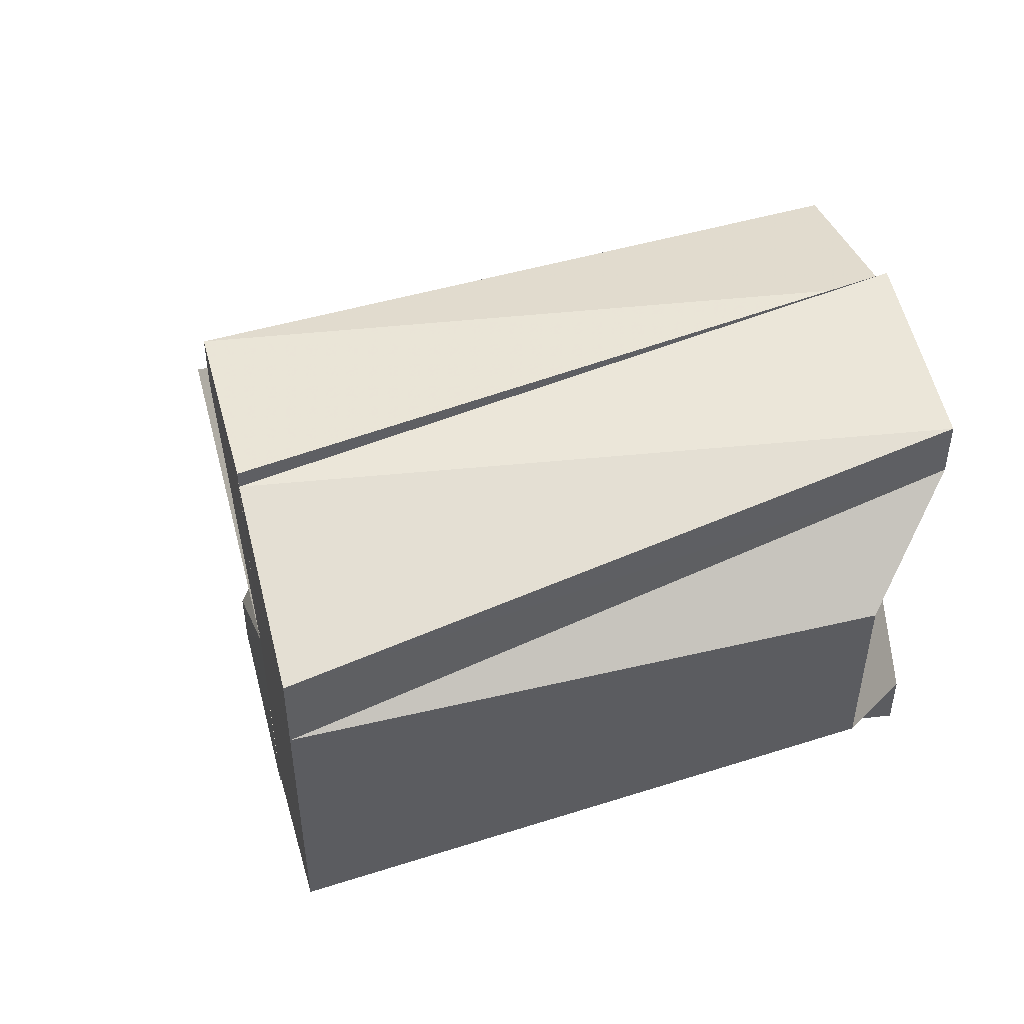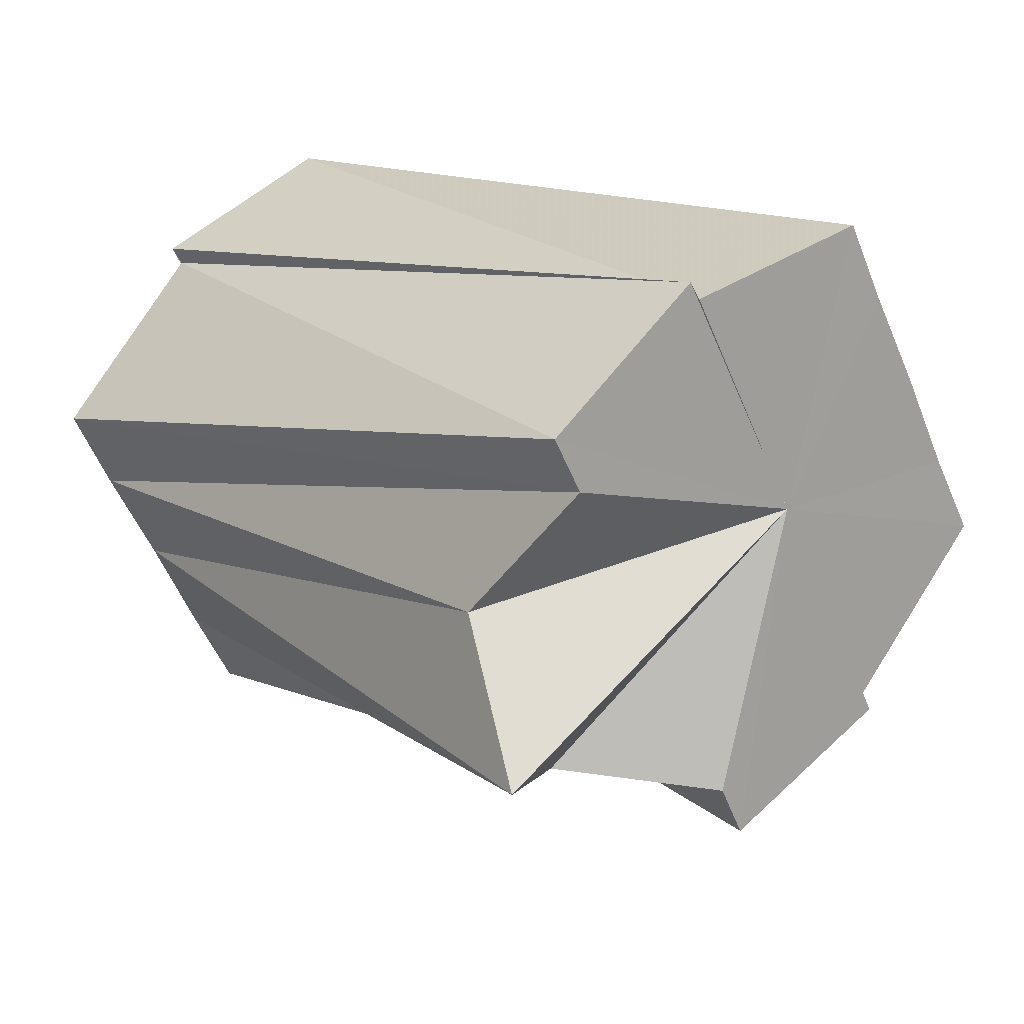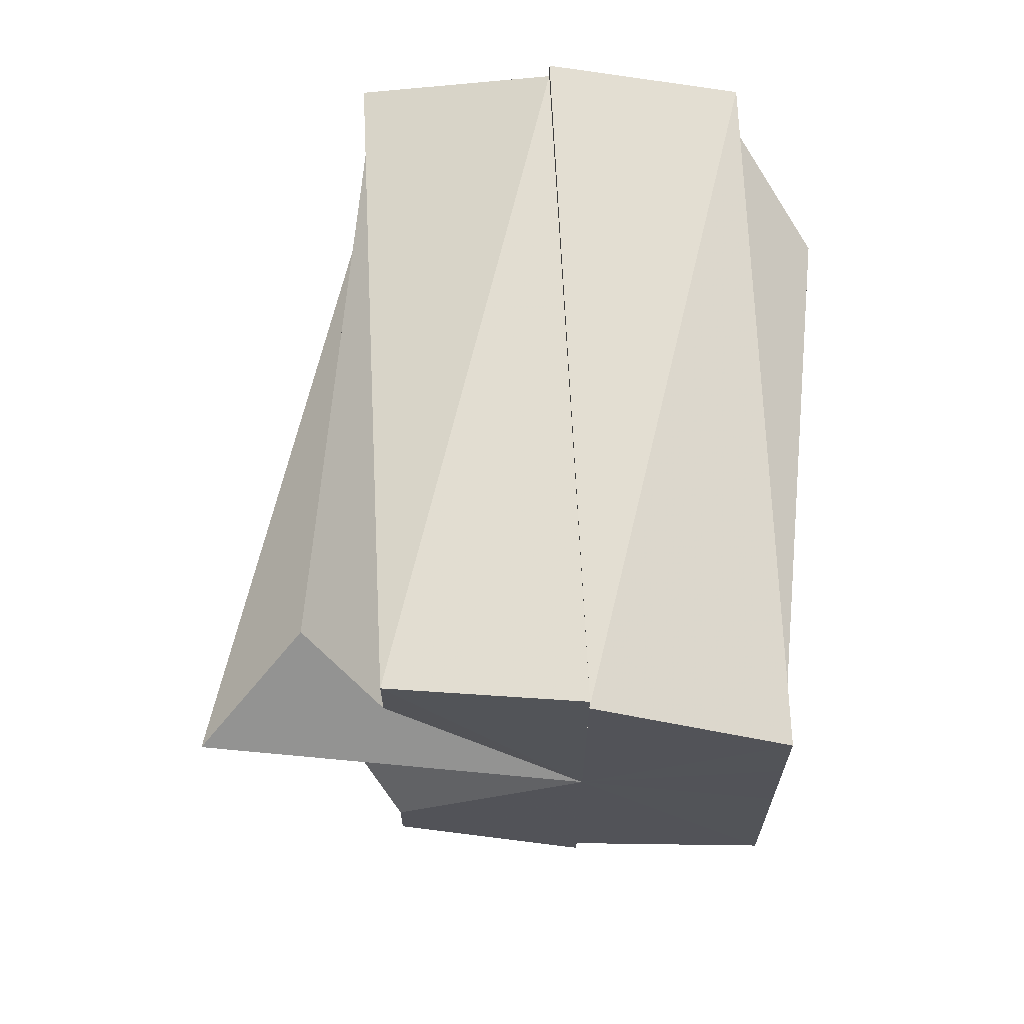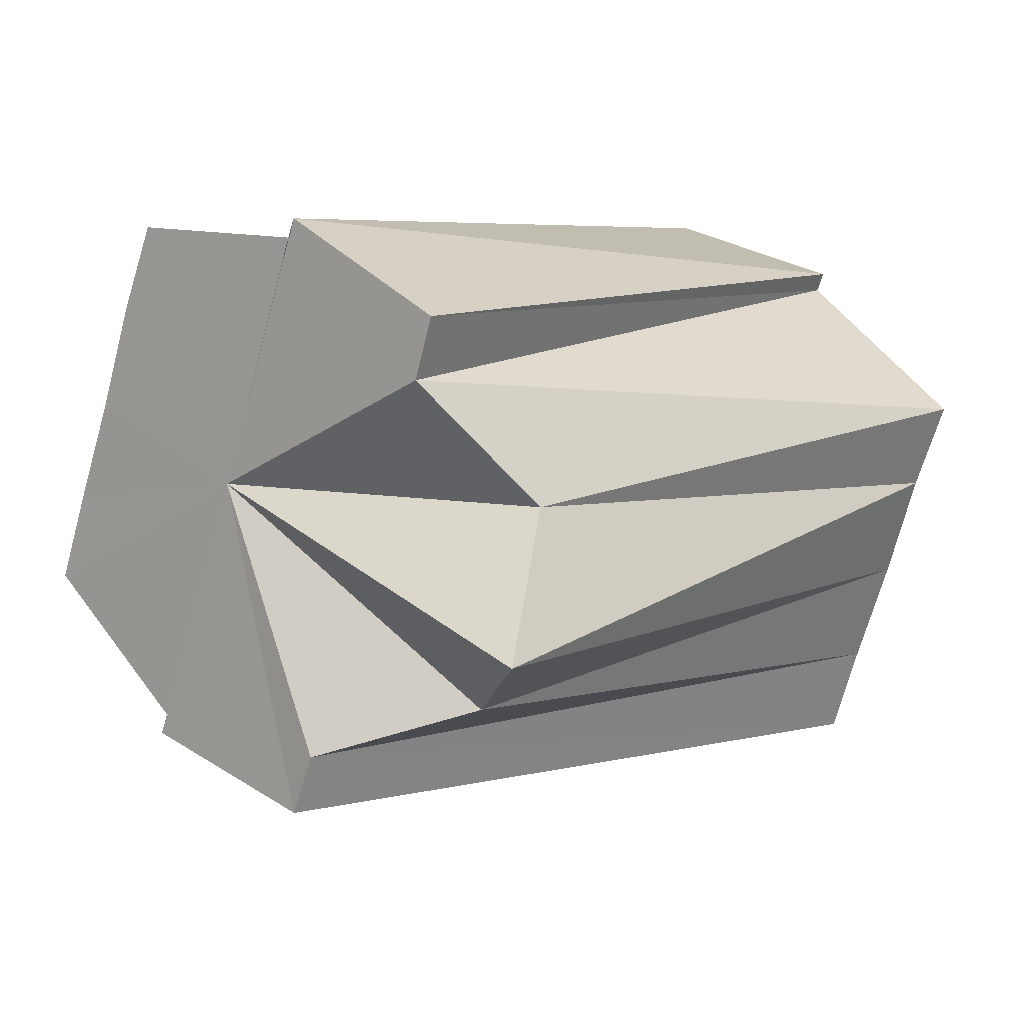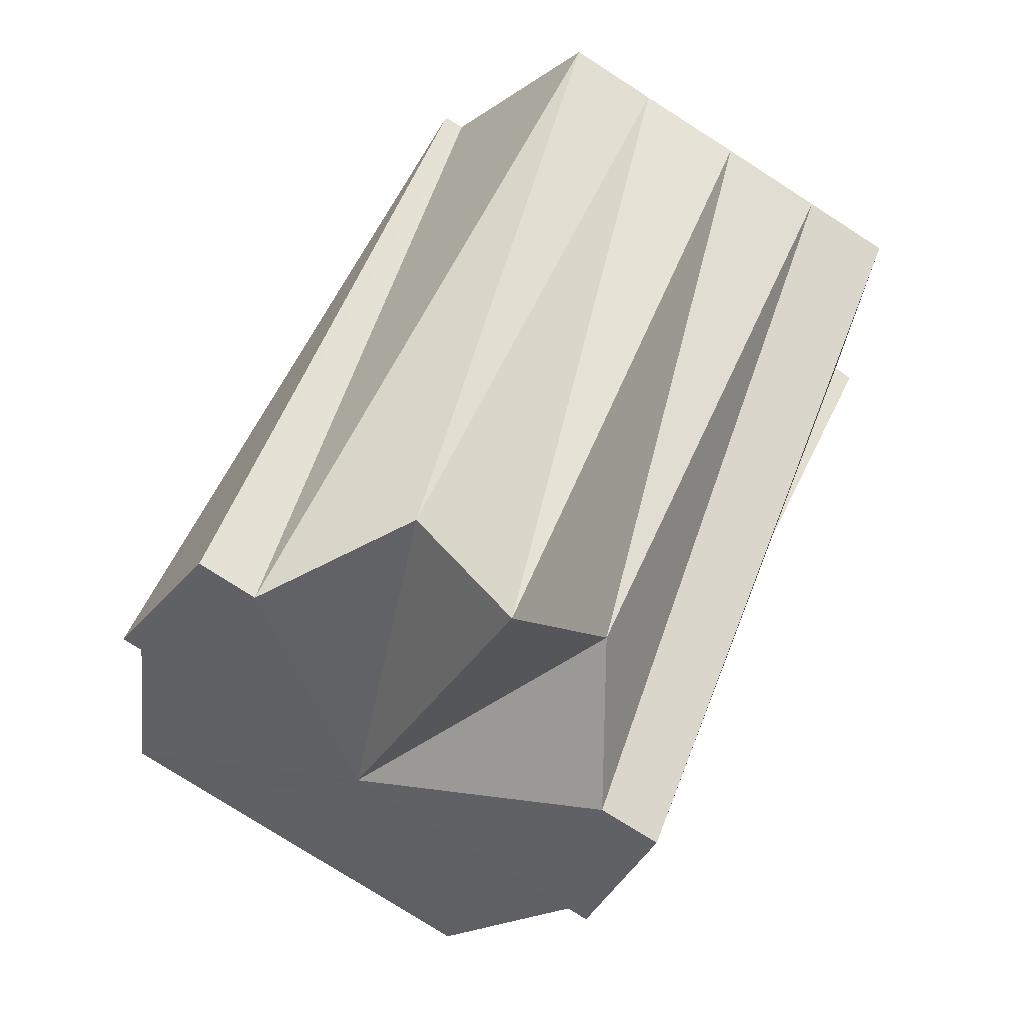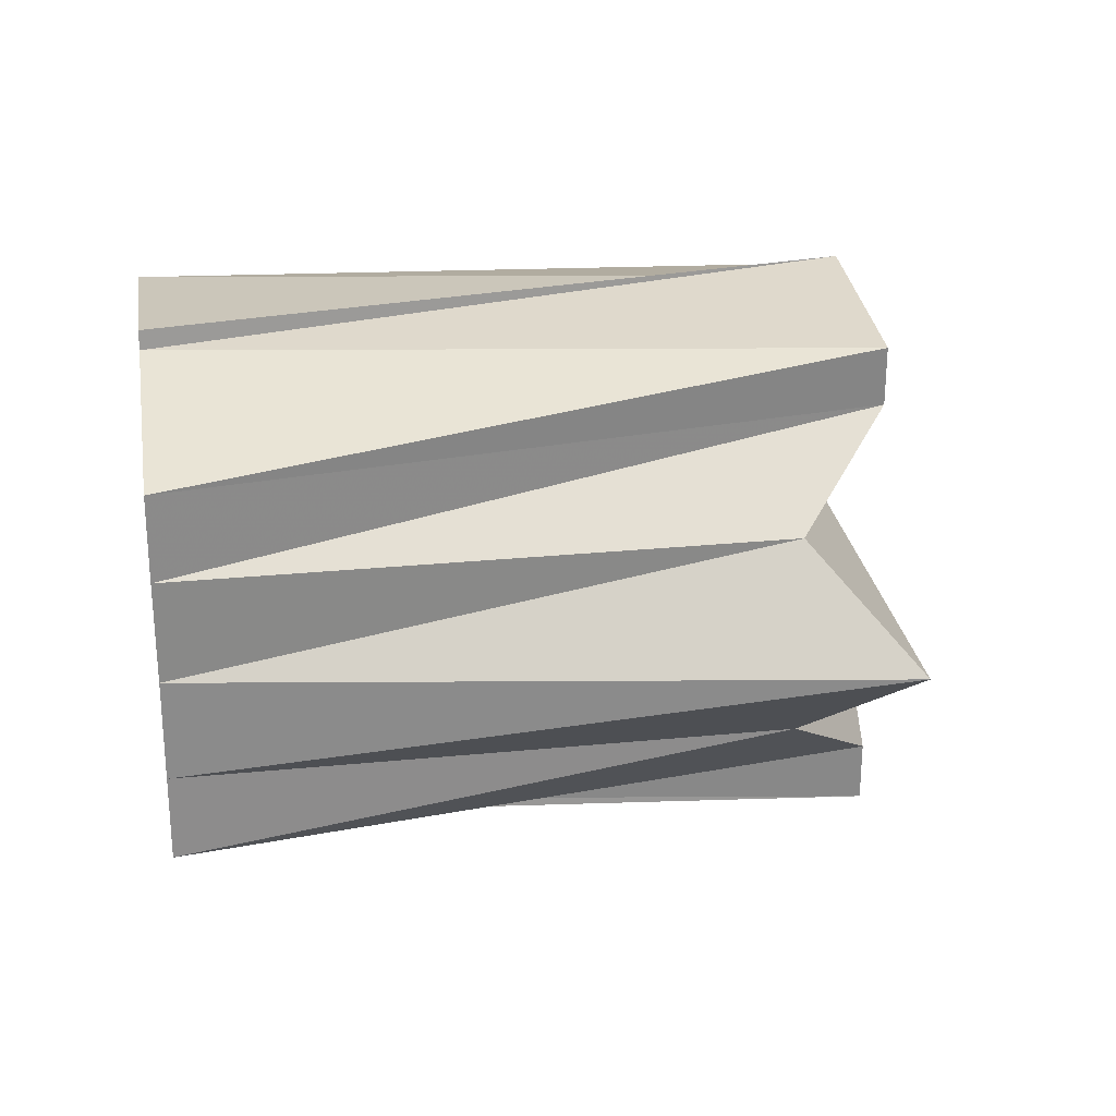
<metadata>
{"format":"obj","ext":"obj","renderer":"f3d","projection":"perspective","resolution":1024,"background":"white","views":[{"elev":50.6,"azim":120.6,"up":"+Z"},{"elev":-53.8,"azim":21.9,"up":"+Y"},{"elev":67.1,"azim":50.4,"up":"+Z"},{"elev":-71.3,"azim":164.5,"up":"+Y"},{"elev":-77.7,"azim":-122.6,"up":"+Y"},{"elev":26.5,"azim":-53.7,"up":"+Z"}]}
</metadata>
<code>
o 4575
v 2162 1898 11.67
v 2162 1898 11.66
v 2163 1898 11.67
v 2162 1898 11.66
v 2163 1898 11.66
v 2162 1898 11.66
v 2162 1898 11.65
v 2163 1898 11.66
v 2163 1898 11.67
v 2163 1898 11.67
v 2163 1898 11.68
v 2162 1898 11.67
v 2162 1898 11.68
v 2163 1898 11.67
v 2163 1898 11.67
v 2162 1898 11.68
v 2163 1898 11.68
v 2162 1898 11.69
v 2163 1898 11.69
v 2163 1898 11.69
v 2163 1898 11.69
v 2162 1898 11.68
v 2163 1898 11.68
v 2162 1898 11.68
v 2163 1898 11.68
v 2163 1898 11.66
v 2162 1898 11.66
v 2163 1898 11.66
v 2162 1898 11.65
v 2163 1898 11.65
v 2162 1898 11.65
v 2163 1898 11.65
v 2162 1898 11.67
v 2162 1898 11.65
v 2162 1898 11.66
v 2163 1898 11.66
v 2162 1898 11.65
v 2162 1898 11.66
v 2162 1898 11.66
v 2162 1898 11.67
v 2162 1898 11.68
v 2162 1898 11.68
v 2162 1898 11.69
v 2162 1898 11.69
v 2163 1898 11.69
v 2162 1898 11.68
v 2163 1898 11.68
v 2162 1898 11.69
v 2162 1898 11.69
v 2163 1898 11.67
v 2163 1898 11.66
v 2163 1898 11.66
v 2163 1898 11.68
v 2163 1898 11.67
v 2163 1898 11.66
v 2163 1898 11.66
v 2163 1898 11.67
v 2163 1898 11.68
v 2163 1898 11.65
v 2162 1898 11.66
v 2162 1898 11.68
v 2163 1898 11.68
v 2162 1898 11.69
v 2163 1898 11.69
v 2163 1898 11.65
v 2162 1898 11.65
v 2163 1898 11.65
v 2162 1898 11.65
v 2163 1898 11.65
v 2163 1898 11.67
v 2163 1898 11.66
v 2163 1898 11.66
v 2163 1898 11.68
v 2163 1898 11.68
v 2163 1898 11.69
v 2163 1898 11.69
v 2163 1898 11.69
v 2162 1898 11.69
v 2162 1898 11.69
v 2163 1898 11.69
v 2163 1898 11.68
v 2162 1898 11.68
v 2163 1898 11.68
v 2163 1898 11.68
v 2163 1898 11.68
v 2163 1898 11.68
v 2163 1898 11.67
v 2163 1898 11.66
v 2163 1898 11.66
v 2163 1898 11.65
v 2163 1898 11.65
v 2162 1898 11.65
v 2163 1898 11.65
v 2162 1898 11.66
v 2163 1898 11.66
v 2163 1898 11.66
f 1 2 3
f 2 4 5
f 3 6 5
f 4 7 8
f 9 10 5
f 11 12 3
f 13 1 11
f 14 11 15
f 16 13 17
f 18 16 19
f 20 18 21
f 21 22 23
f 23 24 25
f 26 27 28
f 28 29 30
f 29 31 32
f 33 34 31
f 33 35 34
f 33 36 35
f 33 37 38
f 33 38 39
f 33 39 40
f 33 40 41
f 33 41 42
f 33 42 43
f 44 43 45
f 33 46 47
f 33 48 46
f 33 49 48
f 33 50 51
f 51 50 52
f 33 53 50
f 50 53 54
f 55 51 56
f 56 50 57
f 57 53 58
f 59 60 55
f 58 61 62
f 62 63 64
f 65 66 67
f 66 68 69
f 70 32 69
f 70 71 32
f 70 72 71
f 70 73 74
f 70 75 73
f 70 76 75
f 77 78 76
f 79 78 80
f 70 81 80
f 82 79 83
f 84 82 85
f 70 86 81
f 70 87 86
f 70 88 87
f 70 89 88
f 70 90 89
f 91 92 93
f 92 94 93
f 94 95 96

</code>
